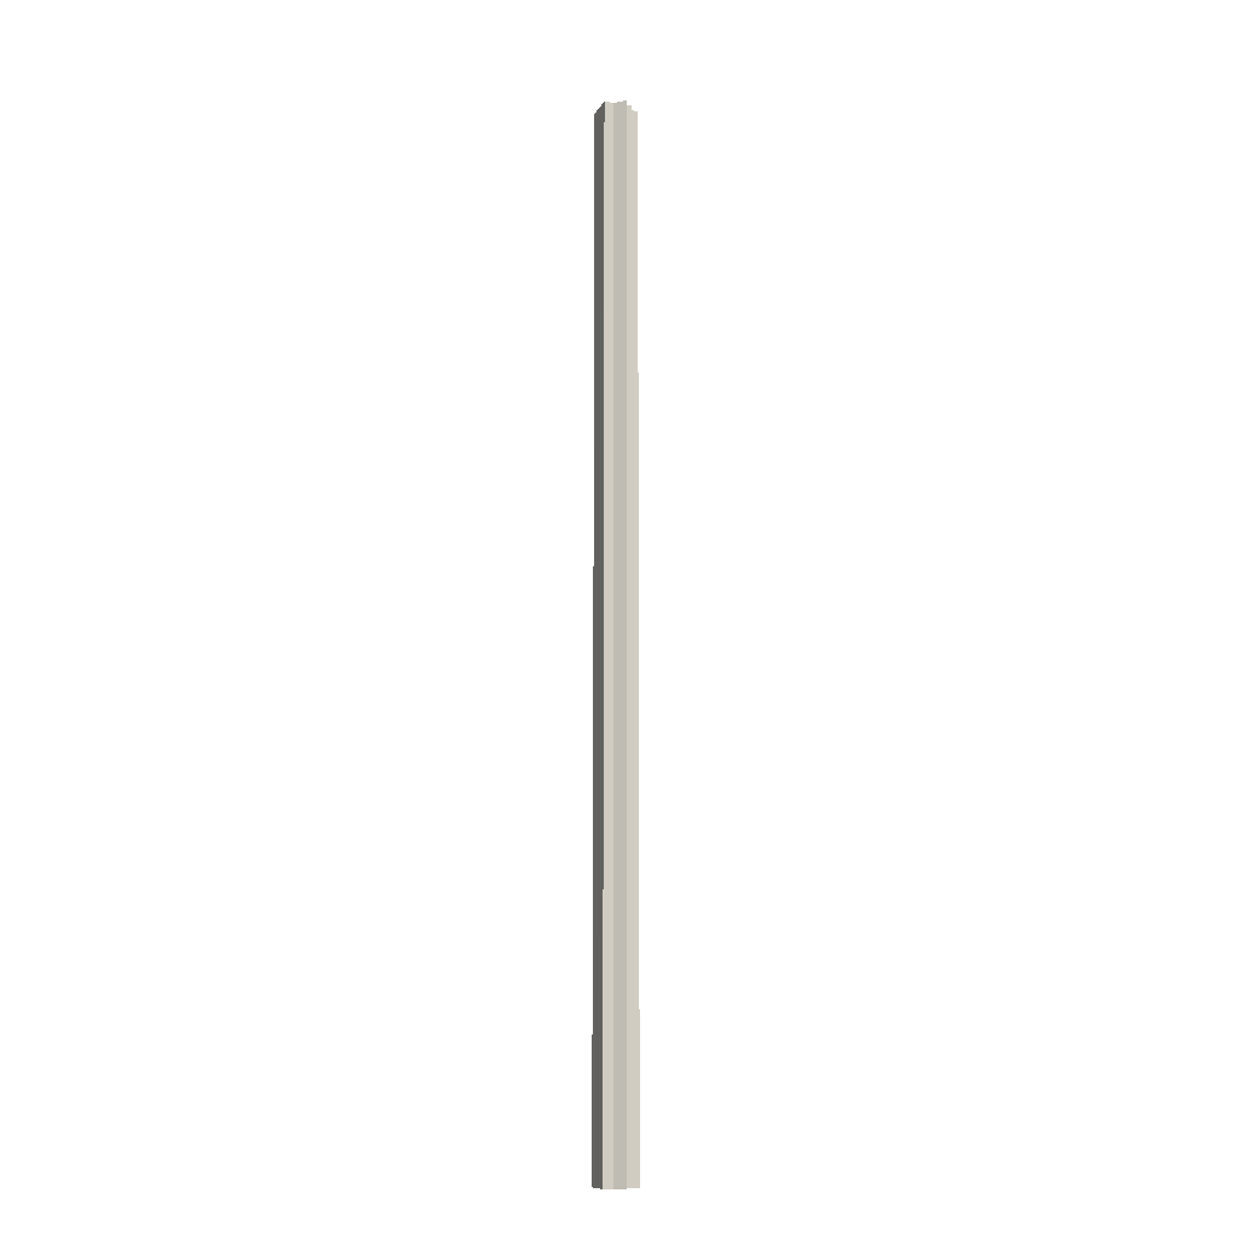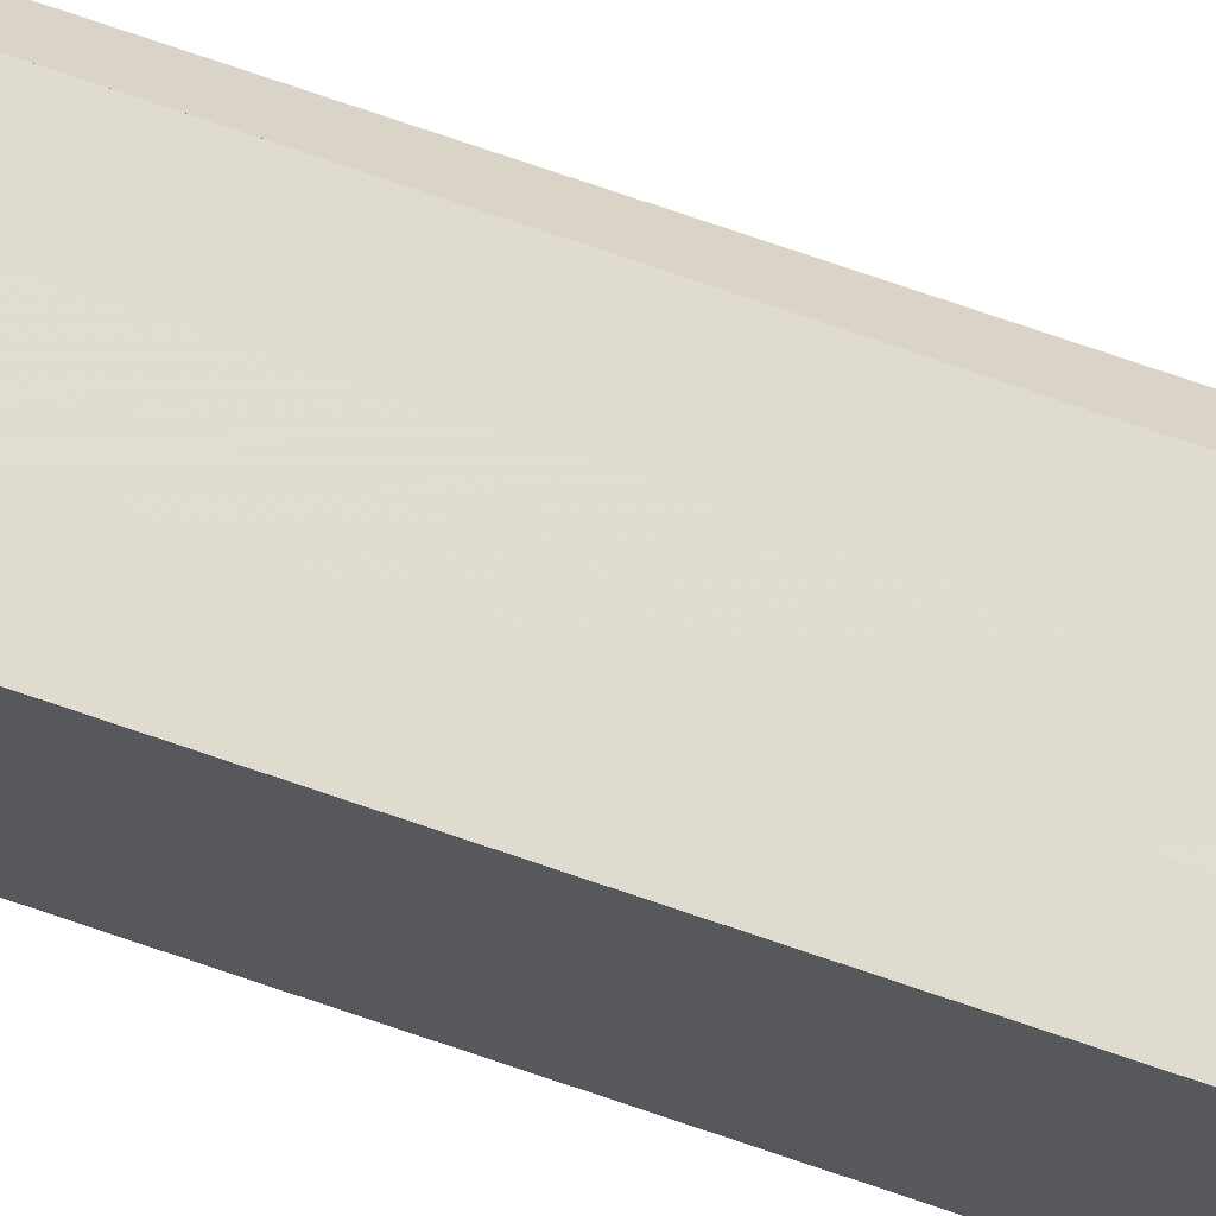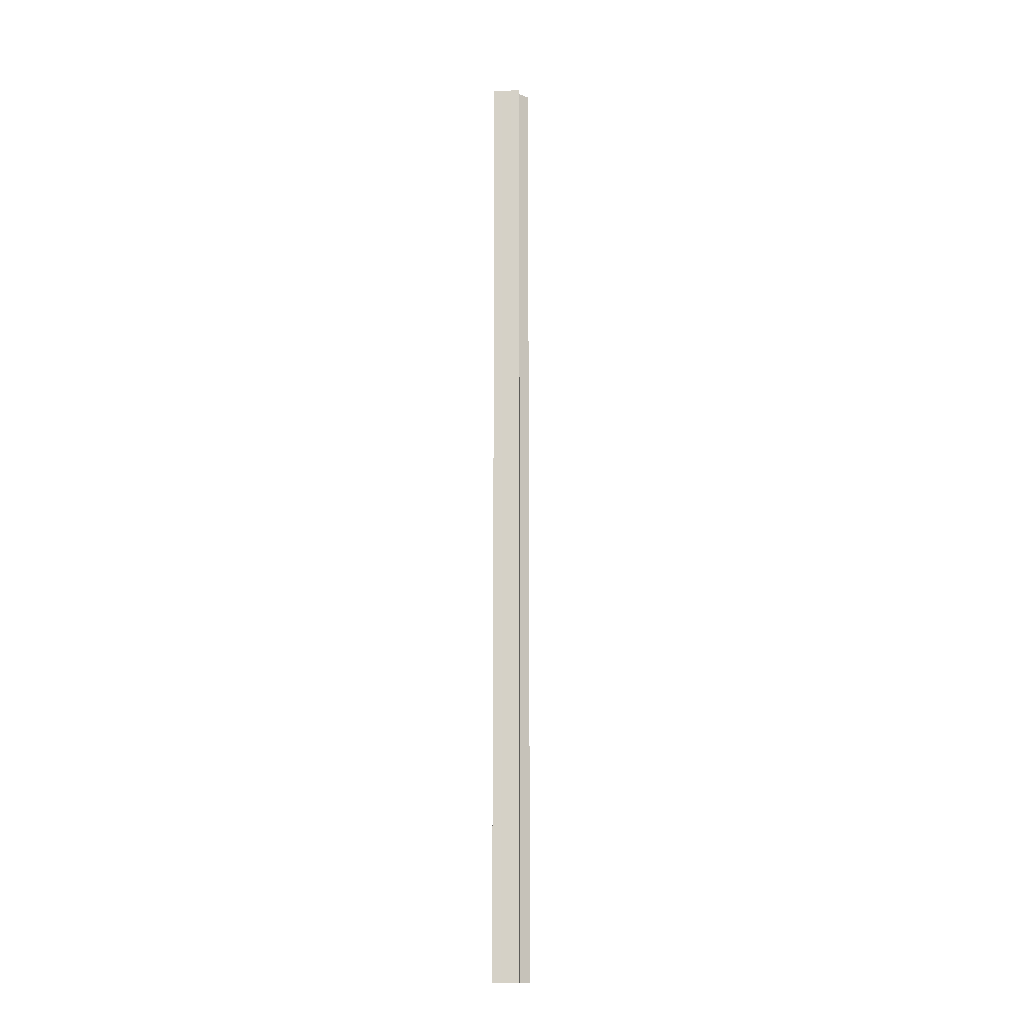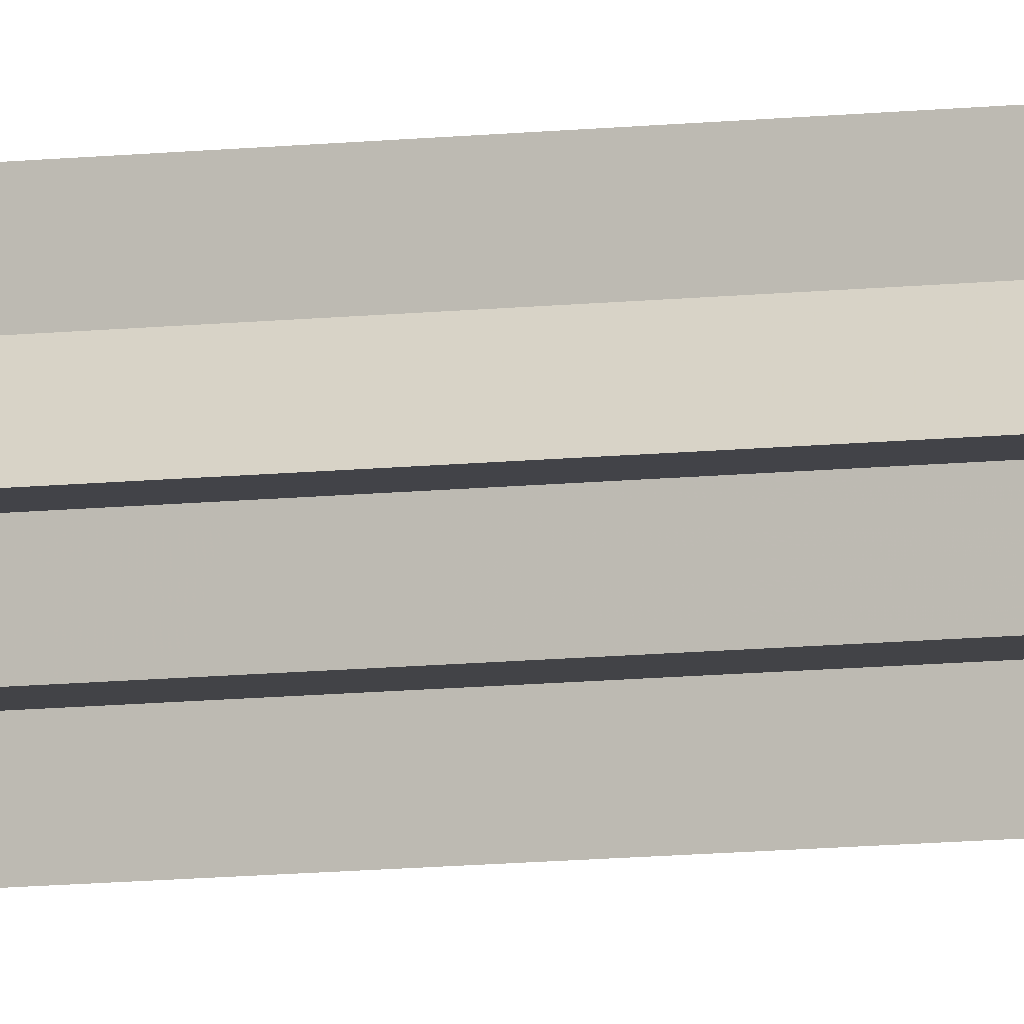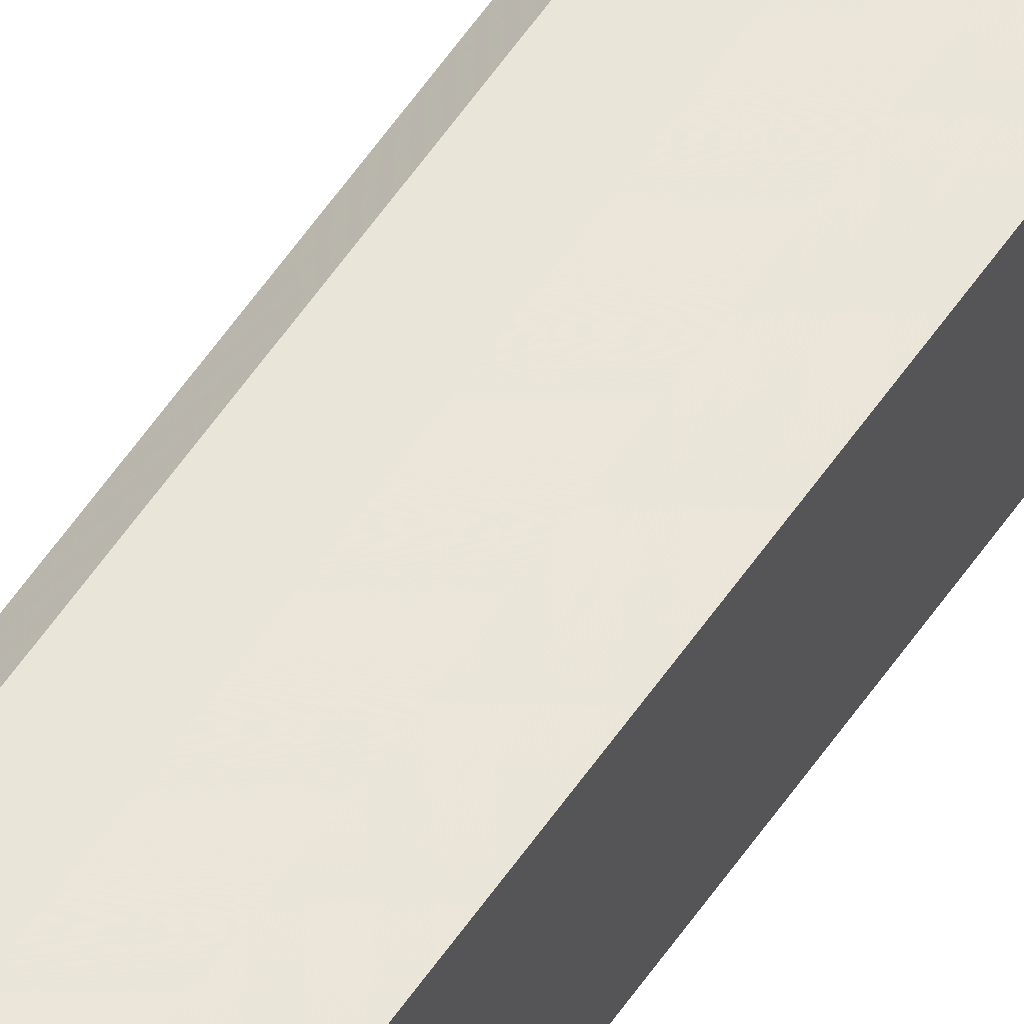
<metadata>
{"format":"obj","ext":"obj","renderer":"f3d","projection":"perspective","resolution":1024,"background":"white","views":[{"elev":-11.9,"azim":-110.2,"up":"+Z"},{"elev":70.0,"azim":109.3,"up":"+Y"},{"elev":-14.4,"azim":-174.9,"up":"+Z"},{"elev":-7.5,"azim":-68.3,"up":"+Y"},{"elev":57.7,"azim":33.9,"up":"+Y"}]}
</metadata>
<code>
o 4831
v 2175 1876 17.01
v 2175 1876 17.01
v 2175 1876 18.08
v 2175 1876 17.01
v 2175 1876 18.08
v 2175 1876 17.01
v 2175 1876 18.08
v 2175 1876 17.01
v 2175 1876 18.08
v 2175 1876 17.01
v 2175 1876 17.01
v 2175 1876 17.01
v 2175 1876 17.01
v 2175 1876 18.08
v 2175 1876 18.08
v 2175 1876 17.01
v 2175 1876 17.01
v 2175 1876 18.08
v 2175 1876 18.08
v 2175 1876 17.01
v 2175 1876 18.08
v 2175 1876 17.01
v 2175 1876 17.01
v 2175 1876 18.08
v 2175 1876 17.01
v 2175 1876 17.01
v 2175 1876 17.01
v 2175 1876 17.01
v 2175 1876 18.08
v 2175 1876 17.01
v 2175 1876 18.08
v 2175 1876 17.01
v 2175 1876 17.01
v 2175 1876 17.01
v 2175 1876 18.08
v 2175 1876 18.08
v 2175 1876 18.08
v 2175 1876 18.08
v 2175 1876 18.08
v 2175 1876 17.01
v 2175 1876 18.08
v 2175 1876 17.01
v 2175 1876 18.08
v 2175 1876 17.01
v 2175 1876 17.01
v 2175 1876 17.01
v 2175 1876 17.01
v 2175 1876 18.08
v 2175 1876 17.01
v 2175 1876 17.01
v 2175 1876 17.01
v 2175 1876 18.08
v 2175 1876 17.01
v 2175 1876 18.08
v 2175 1876 17.01
v 2175 1876 17.01
v 2175 1876 18.08
v 2175 1876 18.08
v 2175 1876 17.01
v 2175 1876 18.08
v 2175 1876 17.01
v 2175 1876 17.01
v 2175 1876 18.08
v 2175 1876 18.08
v 2175 1876 17.01
v 2175 1876 17.01
v 2175 1876 18.08
v 2175 1876 18.08
v 2175 1876 17.01
v 2175 1876 17.01
v 2175 1876 18.08
v 2175 1876 18.08
v 2175 1876 18.08
v 2175 1876 18.08
v 2175 1876 18.08
v 2175 1876 18.08
v 2175 1876 18.08
v 2175 1876 18.08
v 2175 1876 18.08
v 2175 1876 18.08
v 2175 1876 18.08
v 2175 1876 18.08
v 2175 1876 18.08
v 2175 1876 17.01
v 2175 1876 17.01
v 2175 1876 18.08
f 1 2 3
f 2 4 5
f 3 6 7
f 7 8 9
f 10 8 11
f 10 12 8
f 10 11 13
f 14 13 15
f 10 16 12
f 10 17 16
f 18 17 19
f 10 20 17
f 21 22 18
f 10 23 20
f 24 25 21
f 26 27 24
f 27 28 29
f 28 30 31
f 10 32 23
f 10 33 32
f 10 34 33
f 35 32 36
f 37 34 38
f 39 40 35
f 41 42 37
f 43 44 39
f 45 46 41
f 46 47 48
f 49 50 43
f 50 51 52
f 51 53 54
f 55 56 57
f 58 59 60
f 10 61 59
f 10 62 61
f 63 62 64
f 65 66 63
f 67 61 68
f 69 70 67
f 71 60 72
f 71 72 73
f 71 15 74
f 71 74 75
f 71 75 76
f 71 76 77
f 71 77 78
f 71 78 79
f 71 79 80
f 71 80 81
f 71 81 82
f 71 82 83
f 84 85 86

</code>
